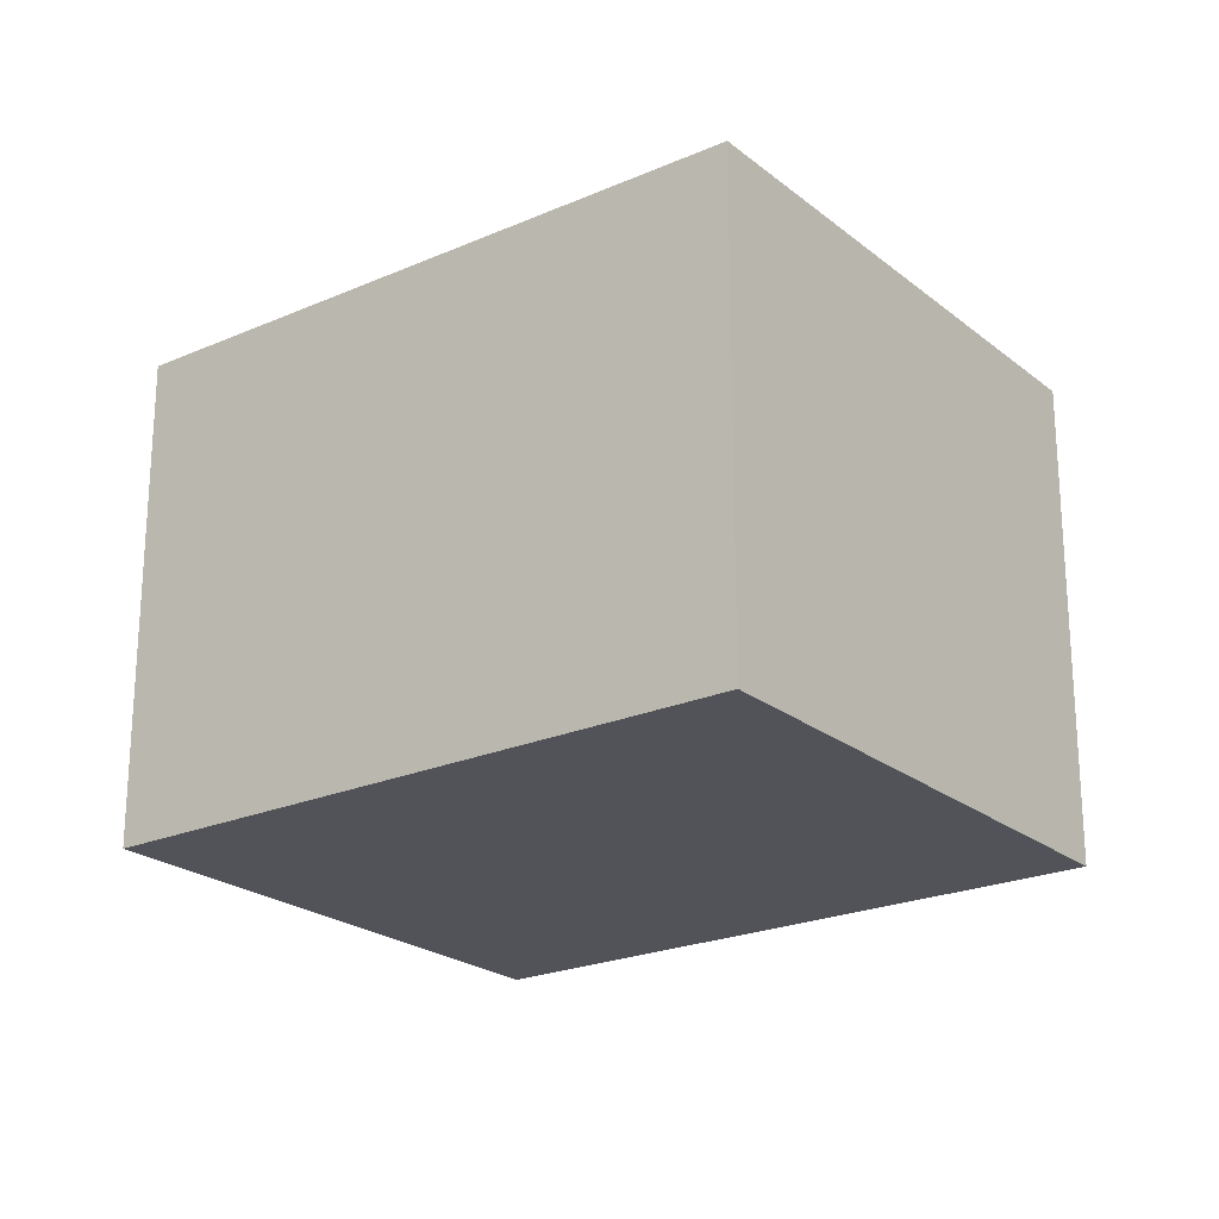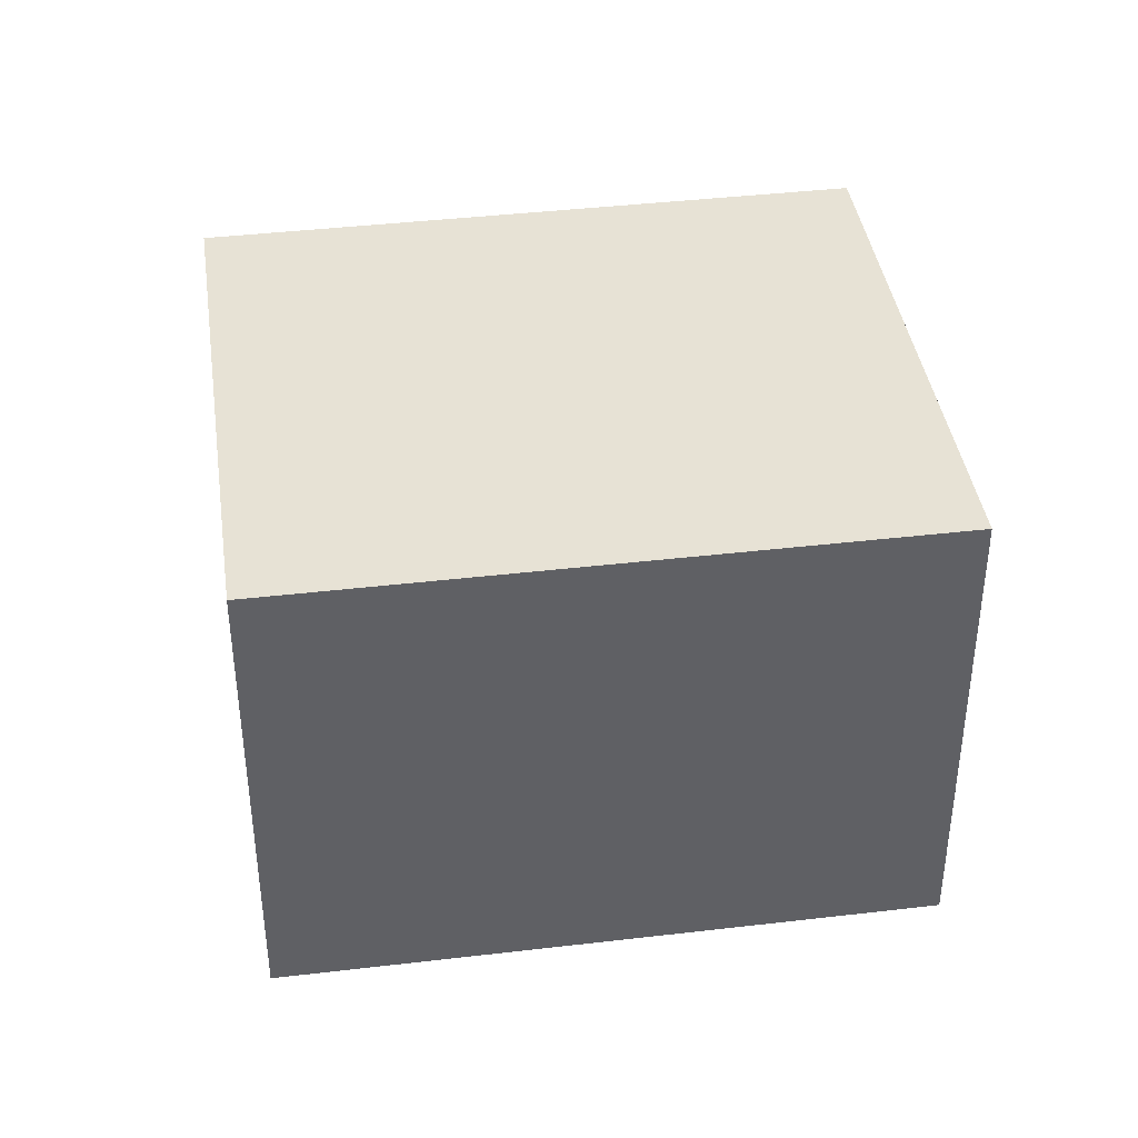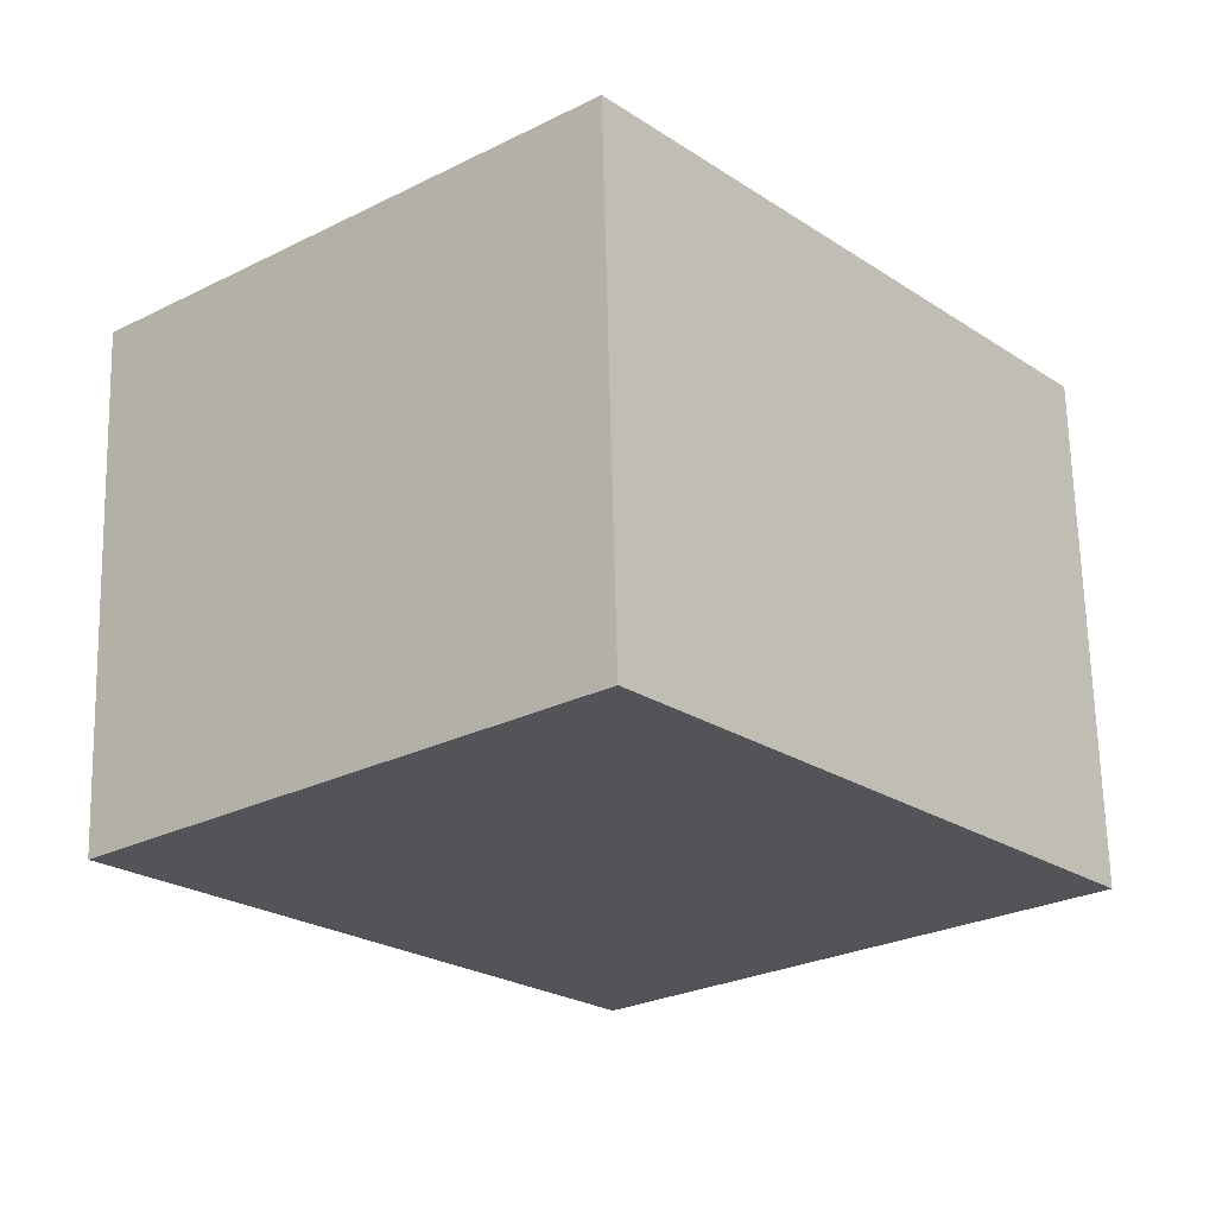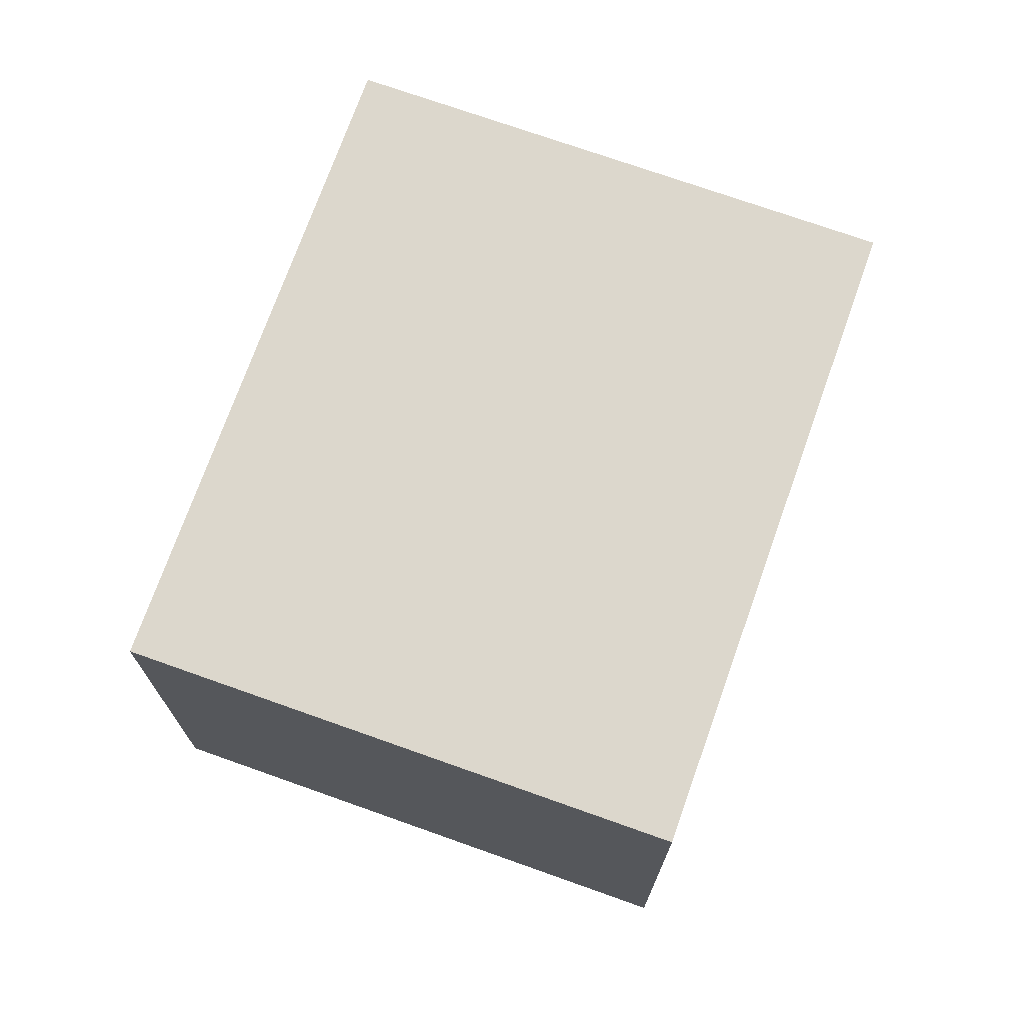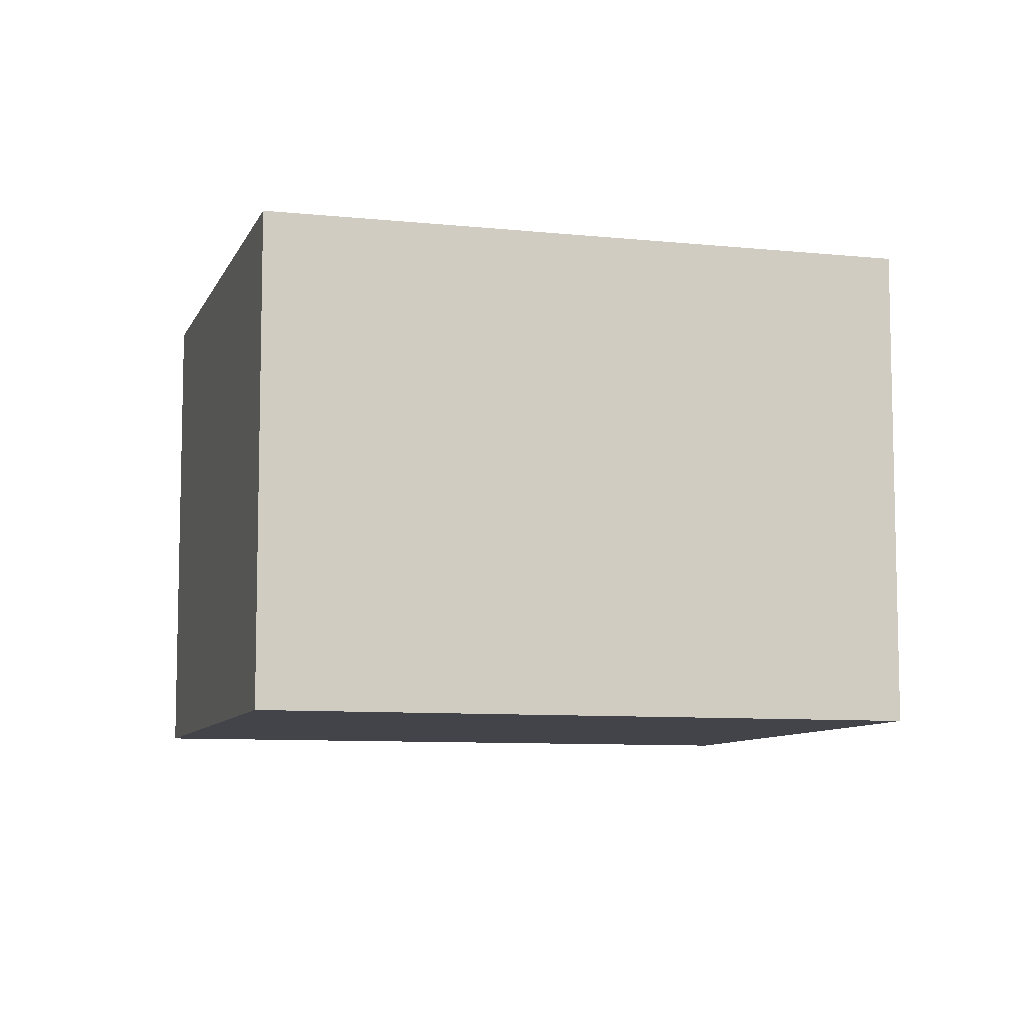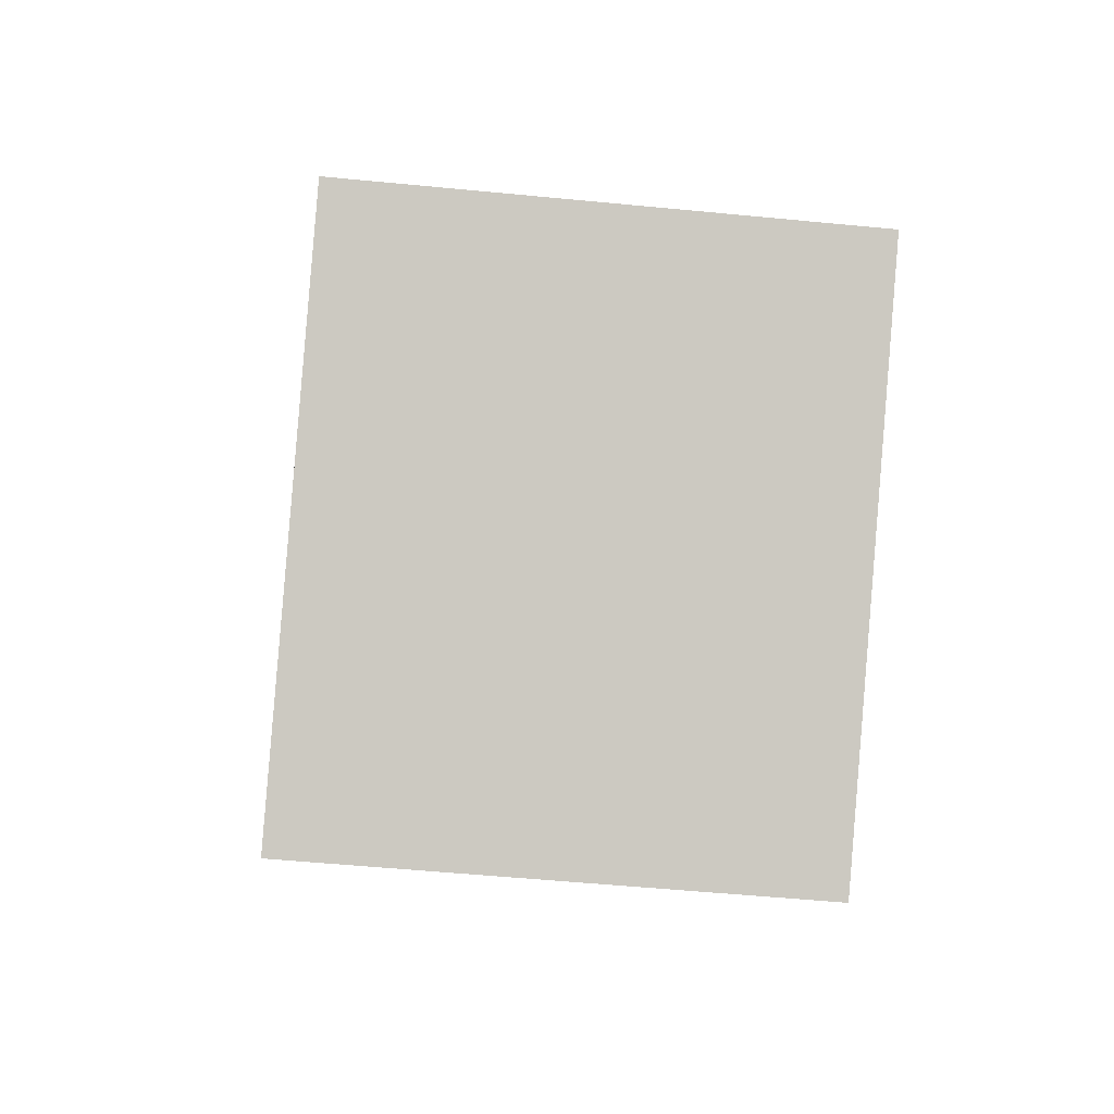
<metadata>
{"format":"obj","ext":"obj","renderer":"f3d","projection":"perspective","resolution":1024,"background":"white","views":[{"elev":-22.7,"azim":166.9,"up":"+Y"},{"elev":40.4,"azim":121.9,"up":"+Y"},{"elev":67.1,"azim":178.6,"up":"+Z"},{"elev":72.8,"azim":59.7,"up":"+Y"},{"elev":-8.5,"azim":-65.8,"up":"+Y"},{"elev":-52.5,"azim":-96.0,"up":"+Z"}]}
</metadata>
<code>
v  1.31 1.477 -1.103
v  1.303 1.477 1.546
v  2.612 1.477 0.443
v  0 1.477 9.044e-17
v  2.612 -2.713e-17 0.443
v  1.31 6.754e-17 -1.103
v  0 0 0
v  1.303 -9.467e-17 1.546
g defaultobject
f 1 2 3
f 2 1 4
f 5 1 3
f 1 5 6
f 6 4 1
f 4 6 7
f 7 2 4
f 2 7 8
f 8 3 2
f 3 8 5
f 5 7 6
f 7 5 8

</code>
